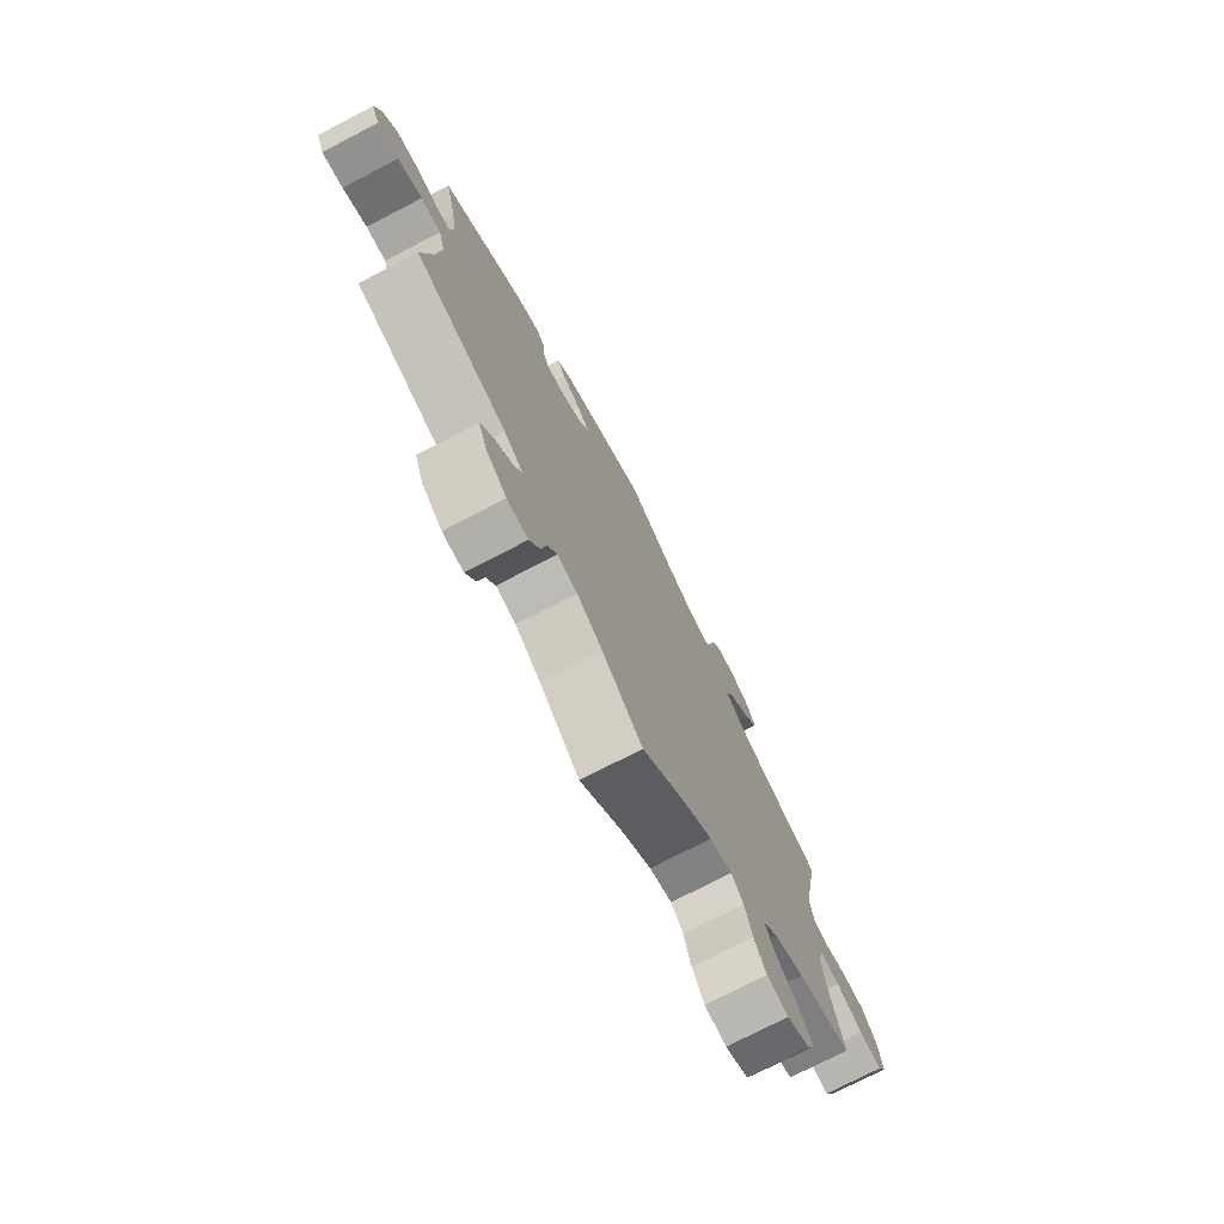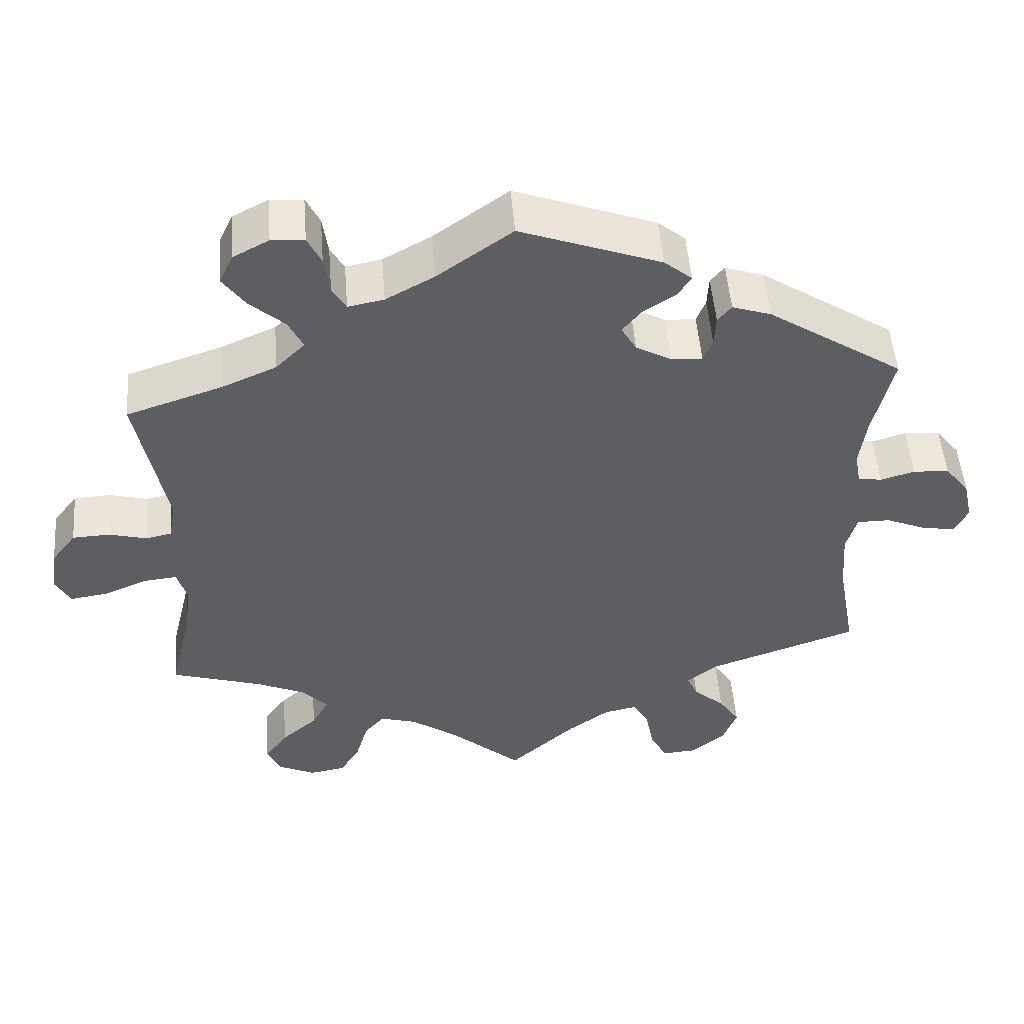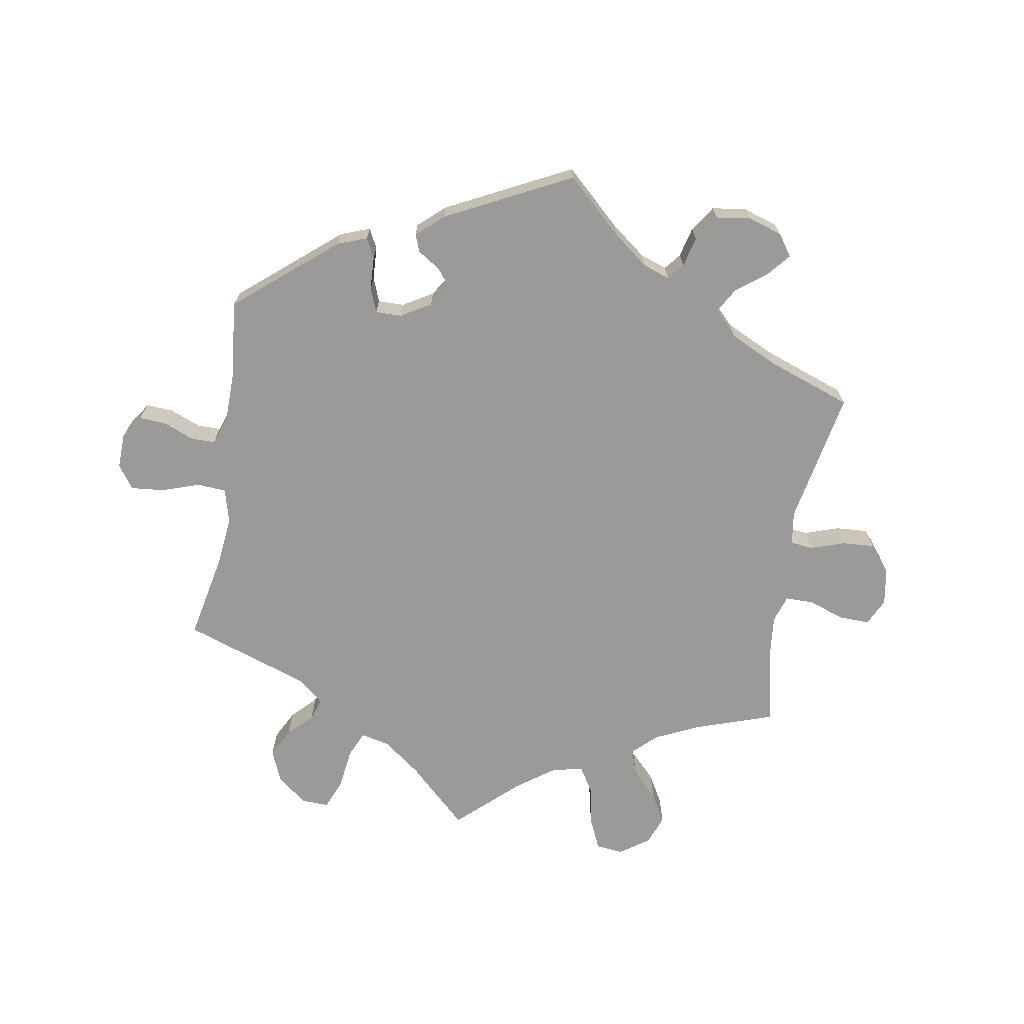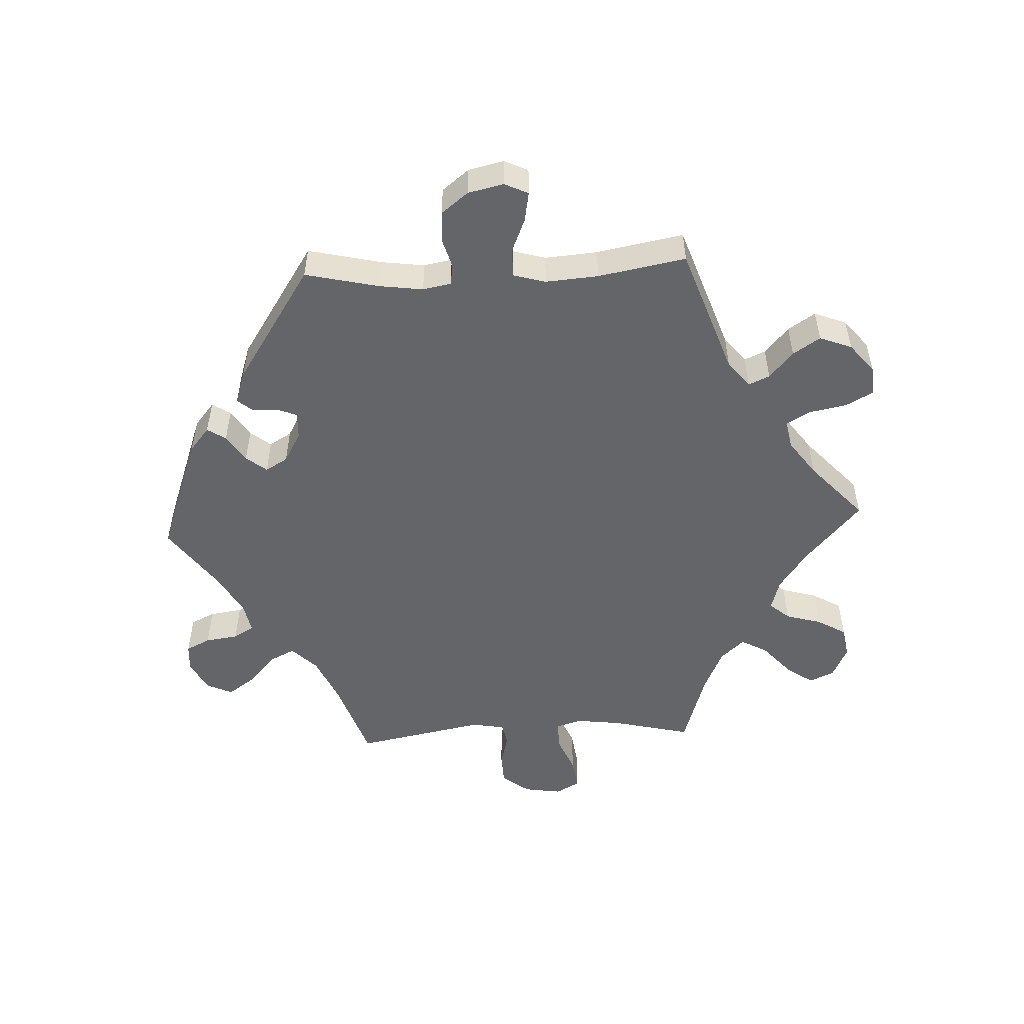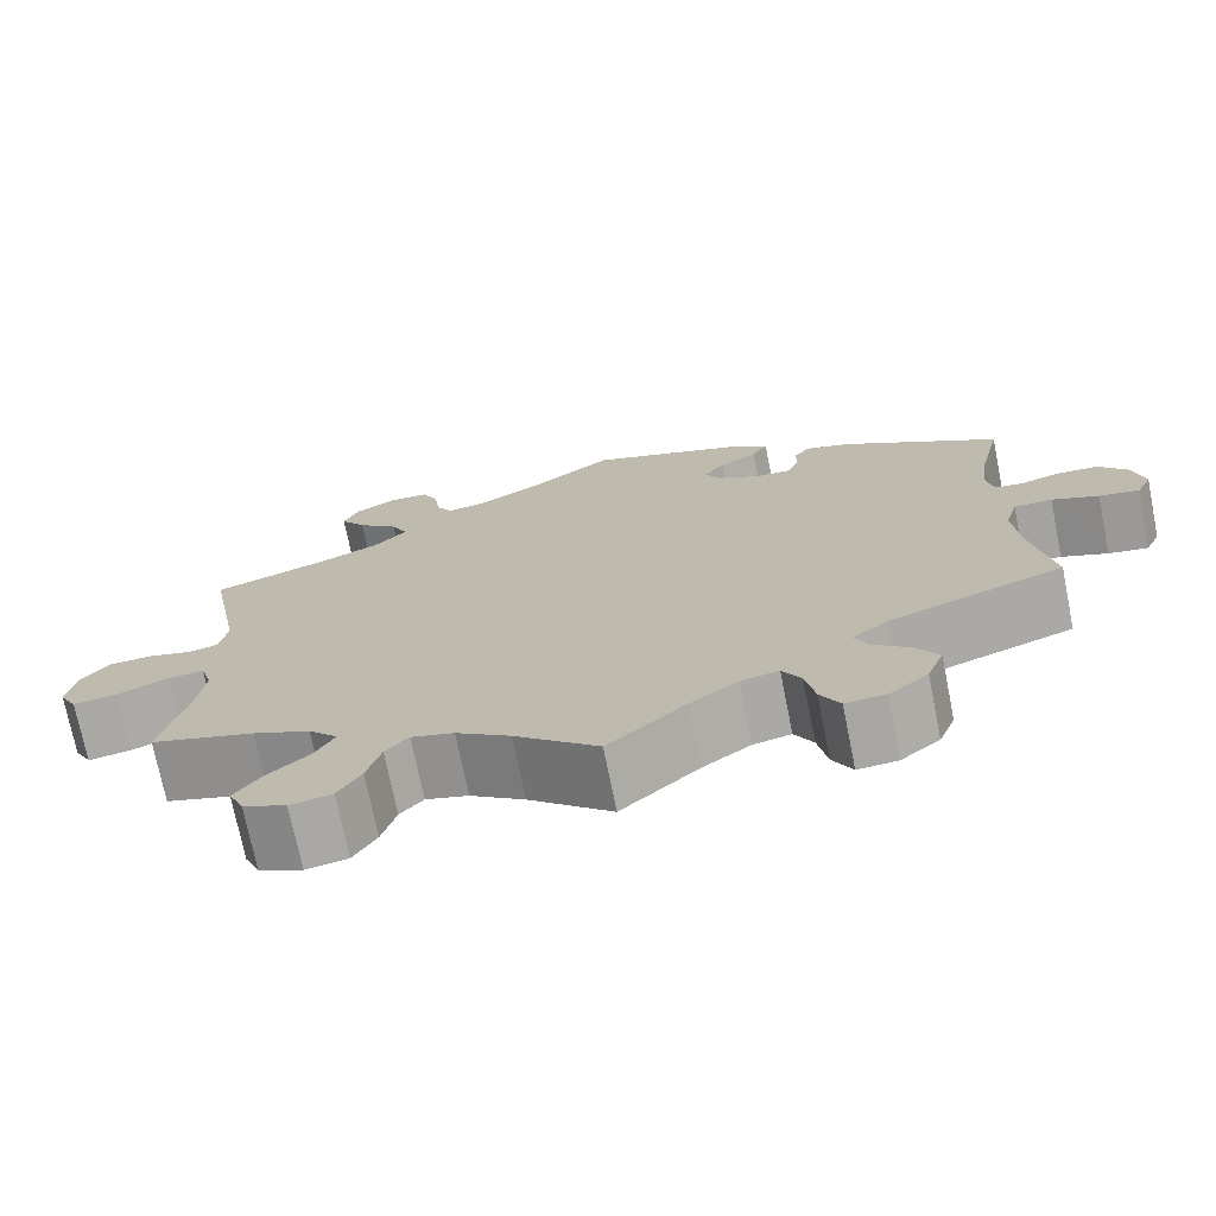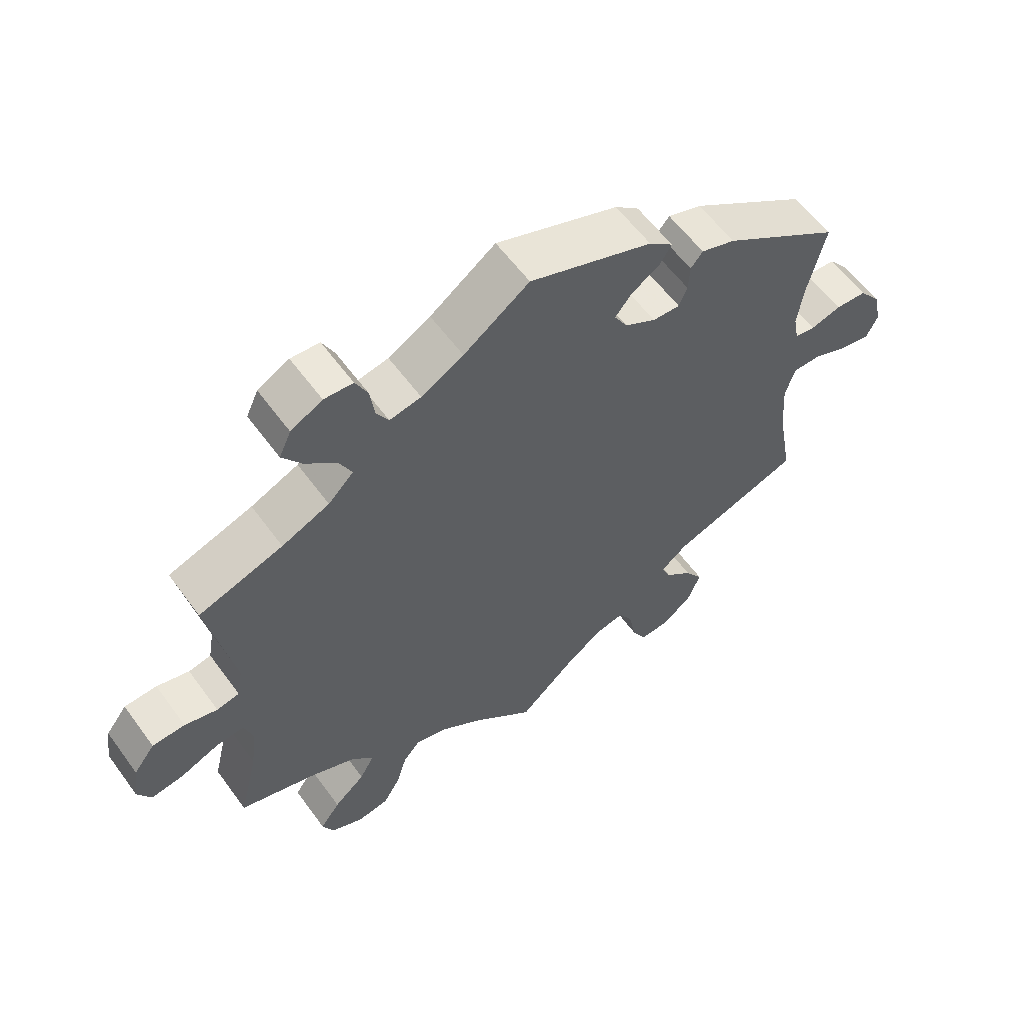
<metadata>
{"format":"obj","ext":"obj","renderer":"f3d","projection":"perspective","resolution":1024,"background":"white","views":[{"elev":-74.9,"azim":117.4,"up":"+Z"},{"elev":50.9,"azim":-4.5,"up":"+Z"},{"elev":-69.5,"azim":50.5,"up":"+Y"},{"elev":-51.6,"azim":92.9,"up":"+Y"},{"elev":-73.0,"azim":11.4,"up":"+Z"},{"elev":59.1,"azim":-35.9,"up":"+Z"}]}
</metadata>
<code>
v 0.304 0.07 -0.357
v 0.264 0.07 -0.389
v 0.278 0.07 -0.421
v 0.319 0.07 -0.457
v 0.346 0.07 -0.498
v 0.327 0.07 -0.547
v 0.283 0.07 -0.583
v 0.238 0.07 -0.586
v 0.216 0.07 -0.545
v 0.205 0.07 -0.488
v 0.184 0.07 -0.451
v 0.141 0.07 -0.46
v 0.087 0.07 -0.499
v 0 0.07 -0.578
v -0.094 0.07 -0.495
v -0.155 0.07 -0.452
v -0.203 0.07 -0.438
v -0.229 0.07 -0.468
v -0.245 0.07 -0.523
v -0.271 0.07 -0.567
v -0.318 0.07 -0.575
v -0.367 0.07 -0.552
v -0.384 0.07 -0.514
v -0.354 0.07 -0.472
v -0.307 0.07 -0.431
v -0.285 0.07 -0.391
v -0.318 0.07 -0.355
v -0.383 0.07 -0.326
v -0.501 0.07 -0.289
v -0.472 0.07 -0.169
v -0.463 0.07 -0.099
v -0.476 0.07 -0.056
v -0.518 0.07 -0.06
v -0.576 0.07 -0.084
v -0.625 0.07 -0.091
v -0.645 0.07 -0.054
v -0.636 0.07 0.003
v -0.604 0.07 0.045
v -0.555 0.07 0.047
v -0.506 0.07 0.034
v -0.472 0.07 0.041
v -0.463 0.07 0.091
v -0.501 0.07 0.289
v -0.375 0.07 0.331
v -0.304 0.07 0.362
v -0.266 0.07 0.4
v -0.285 0.07 0.439
v -0.331 0.07 0.48
v -0.36 0.07 0.521
v -0.342 0.07 0.56
v -0.295 0.07 0.585
v -0.252 0.07 0.582
v -0.234 0.07 0.545
v -0.227 0.07 0.495
v -0.209 0.07 0.464
v -0.162 0.07 0.473
v -0.099 0.07 0.508
v -0.001 0.07 0.578
v 0.183 0.07 0.51
v 0.219 0.07 0.48
v 0.201 0.07 0.452
v 0.159 0.07 0.425
v 0.134 0.07 0.394
v 0.154 0.07 0.36
v 0.2 0.07 0.334
v 0.241 0.07 0.332
v 0.253 0.07 0.362
v 0.255 0.07 0.402
v 0.273 0.07 0.424
v 0.324 0.07 0.407
v 0.501 0.07 0.29
v 0.475 0.07 0.178
v 0.466 0.07 0.112
v 0.474 0.07 0.069
v 0.505 0.07 0.064
v 0.55 0.07 0.077
v 0.597 0.07 0.074
v 0.629 0.07 0.033
v 0.641 0.07 -0.021
v 0.624 0.07 -0.057
v 0.579 0.07 -0.049
v 0.527 0.07 -0.027
v 0.484 0.07 -0.027
v 0.47 0.07 -0.076
v 0.476 0.07 -0.156
v 0.5 0.07 -0.289
v 0.304 0 -0.357
v 0.264 0 -0.389
v 0.278 0 -0.421
v 0.319 0 -0.457
v 0.346 0 -0.498
v 0.327 0 -0.547
v 0.283 0 -0.583
v 0.238 0 -0.586
v 0.216 0 -0.545
v 0.205 0 -0.488
v 0.184 0 -0.451
v 0.141 0 -0.46
v 0.087 0 -0.499
v 0 0 -0.578
v -0.094 0 -0.495
v -0.155 0 -0.452
v -0.203 0 -0.438
v -0.229 0 -0.468
v -0.245 0 -0.523
v -0.271 0 -0.567
v -0.318 0 -0.575
v -0.367 0 -0.552
v -0.384 0 -0.514
v -0.354 0 -0.472
v -0.307 0 -0.431
v -0.285 0 -0.391
v -0.318 0 -0.355
v -0.383 0 -0.326
v -0.501 0 -0.289
v -0.472 0 -0.169
v -0.463 0 -0.099
v -0.476 0 -0.056
v -0.518 0 -0.06
v -0.576 0 -0.084
v -0.625 0 -0.091
v -0.645 0 -0.054
v -0.636 0 0.003
v -0.604 0 0.045
v -0.555 0 0.047
v -0.506 0 0.034
v -0.472 0 0.041
v -0.463 0 0.091
v -0.501 0 0.289
v -0.375 0 0.331
v -0.304 0 0.362
v -0.266 0 0.4
v -0.285 0 0.439
v -0.331 0 0.48
v -0.36 0 0.521
v -0.342 0 0.56
v -0.295 0 0.585
v -0.252 0 0.582
v -0.234 0 0.545
v -0.227 0 0.495
v -0.209 0 0.464
v -0.162 0 0.473
v -0.099 0 0.508
v -0.001 0 0.578
v 0.183 0 0.51
v 0.219 0 0.48
v 0.201 0 0.452
v 0.159 0 0.425
v 0.134 0 0.394
v 0.154 0 0.36
v 0.2 0 0.334
v 0.241 0 0.332
v 0.253 0 0.362
v 0.255 0 0.402
v 0.273 0 0.424
v 0.324 0 0.407
v 0.501 0 0.29
v 0.475 0 0.178
v 0.466 0 0.112
v 0.474 0 0.069
v 0.505 0 0.064
v 0.55 0 0.077
v 0.597 0 0.074
v 0.629 0 0.033
v 0.641 0 -0.021
v 0.624 0 -0.057
v 0.579 0 -0.049
v 0.527 0 -0.027
v 0.484 0 -0.027
v 0.47 0 -0.076
v 0.476 0 -0.156
v 0.5 0 -0.289
f 85 86 1
f 84 85 1 2
f 83 84 2
f 79 80 81 82
f 79 82 83
f 78 79 83
f 75 76 77 78
f 74 75 78 83
f 73 74 83 2
f 69 70 71 72
f 67 68 69 72
f 66 67 72 73
f 65 66 73 2
f 59 60 61 62
f 57 58 59 62
f 56 57 62 63
f 55 56 63 64
f 51 52 53 54
f 51 54 55
f 50 51 55
f 47 48 49 50
f 46 47 50 55
f 42 43 44
f 41 42 44 45
f 37 38 39 40
f 37 40 41
f 36 37 41
f 33 34 35 36
f 32 33 36 41
f 31 32 41 45
f 28 29 30
f 27 28 30 31
f 26 27 31 45
f 22 23 24 25
f 22 25 26
f 21 22 26
f 18 19 20 21
f 18 21 26
f 17 18 26 45
f 13 14 15
f 12 13 15 16
f 11 12 16 17
f 7 8 9 10
f 7 10 11
f 6 7 11
f 3 4 5 6
f 2 3 6 11
f 46 55 64 65
f 17 45 46 65
f 2 11 17 65
f 87 172 171
f 88 87 171 170
f 88 170 169
f 168 167 166 165
f 169 168 165
f 169 165 164
f 164 163 162 161
f 169 164 161 160
f 88 169 160 159
f 158 157 156 155
f 158 155 154 153
f 159 158 153 152
f 88 159 152 151
f 148 147 146 145
f 148 145 144 143
f 149 148 143 142
f 150 149 142 141
f 140 139 138 137
f 141 140 137
f 141 137 136
f 136 135 134 133
f 141 136 133 132
f 130 129 128
f 131 130 128 127
f 126 125 124 123
f 127 126 123
f 127 123 122
f 122 121 120 119
f 127 122 119 118
f 131 127 118 117
f 116 115 114
f 117 116 114 113
f 131 117 113 112
f 111 110 109 108
f 112 111 108
f 112 108 107
f 107 106 105 104
f 112 107 104
f 131 112 104 103
f 101 100 99
f 102 101 99 98
f 103 102 98 97
f 96 95 94 93
f 97 96 93
f 97 93 92
f 92 91 90 89
f 97 92 89 88
f 151 150 141 132
f 151 132 131 103
f 151 103 97 88
f 1 87 88 2
f 2 88 89 3
f 3 89 90 4
f 4 90 91 5
f 5 91 92 6
f 6 92 93 7
f 7 93 94 8
f 8 94 95 9
f 9 95 96 10
f 10 96 97 11
f 11 97 98 12
f 12 98 99 13
f 13 99 100 14
f 14 100 101 15
f 15 101 102 16
f 16 102 103 17
f 17 103 104 18
f 18 104 105 19
f 19 105 106 20
f 20 106 107 21
f 21 107 108 22
f 22 108 109 23
f 23 109 110 24
f 24 110 111 25
f 25 111 112 26
f 26 112 113 27
f 27 113 114 28
f 28 114 115 29
f 29 115 116 30
f 30 116 117 31
f 31 117 118 32
f 32 118 119 33
f 33 119 120 34
f 34 120 121 35
f 35 121 122 36
f 36 122 123 37
f 37 123 124 38
f 38 124 125 39
f 39 125 126 40
f 40 126 127 41
f 41 127 128 42
f 42 128 129 43
f 43 129 130 44
f 44 130 131 45
f 45 131 132 46
f 46 132 133 47
f 47 133 134 48
f 48 134 135 49
f 49 135 136 50
f 50 136 137 51
f 51 137 138 52
f 52 138 139 53
f 53 139 140 54
f 54 140 141 55
f 55 141 142 56
f 56 142 143 57
f 57 143 144 58
f 58 144 145 59
f 59 145 146 60
f 60 146 147 61
f 61 147 148 62
f 62 148 149 63
f 63 149 150 64
f 64 150 151 65
f 65 151 152 66
f 66 152 153 67
f 67 153 154 68
f 68 154 155 69
f 69 155 156 70
f 70 156 157 71
f 71 157 158 72
f 72 158 159 73
f 73 159 160 74
f 74 160 161 75
f 75 161 162 76
f 76 162 163 77
f 77 163 164 78
f 78 164 165 79
f 79 165 166 80
f 80 166 167 81
f 81 167 168 82
f 82 168 169 83
f 83 169 170 84
f 84 170 171 85
f 85 171 172 86
f 86 172 87 1

</code>
